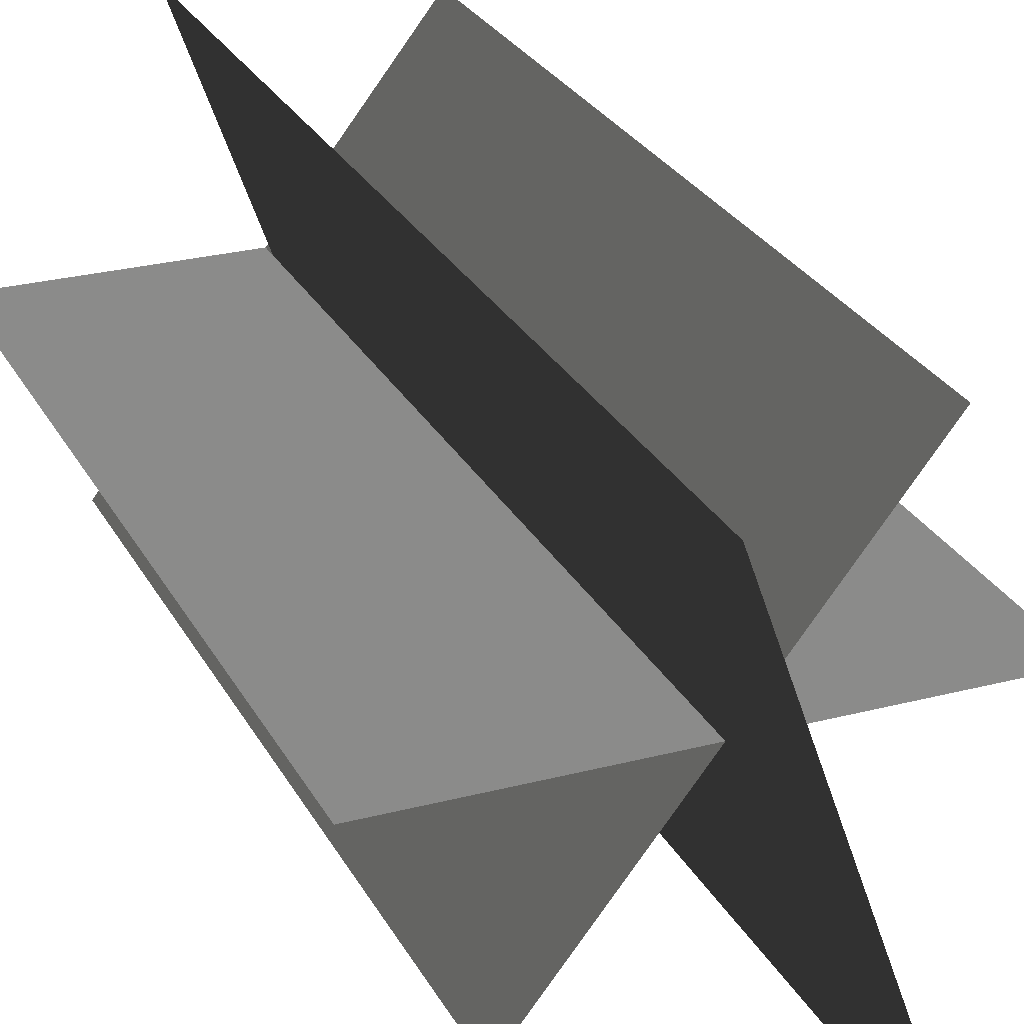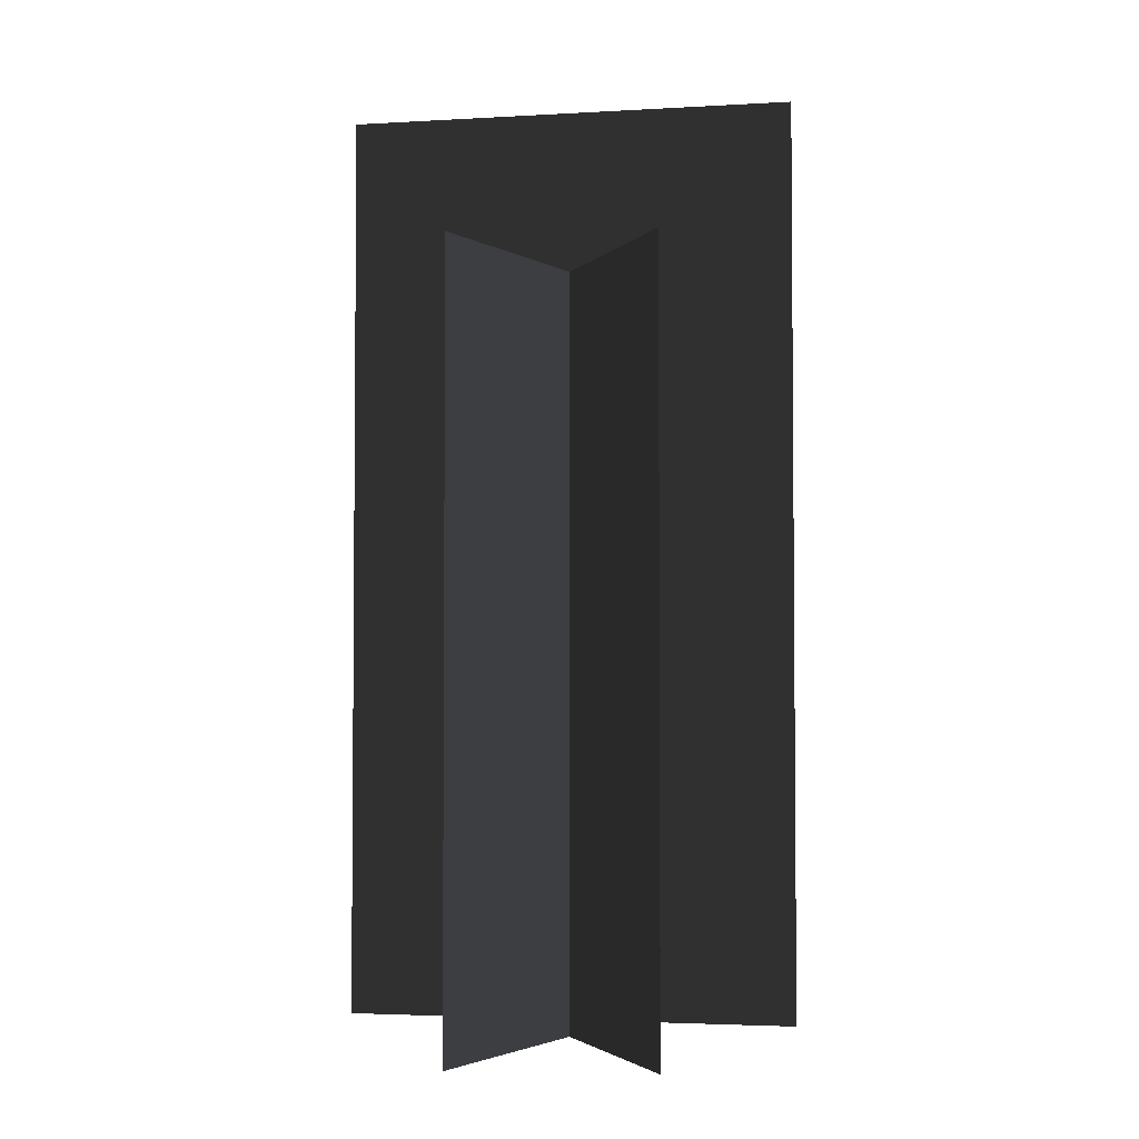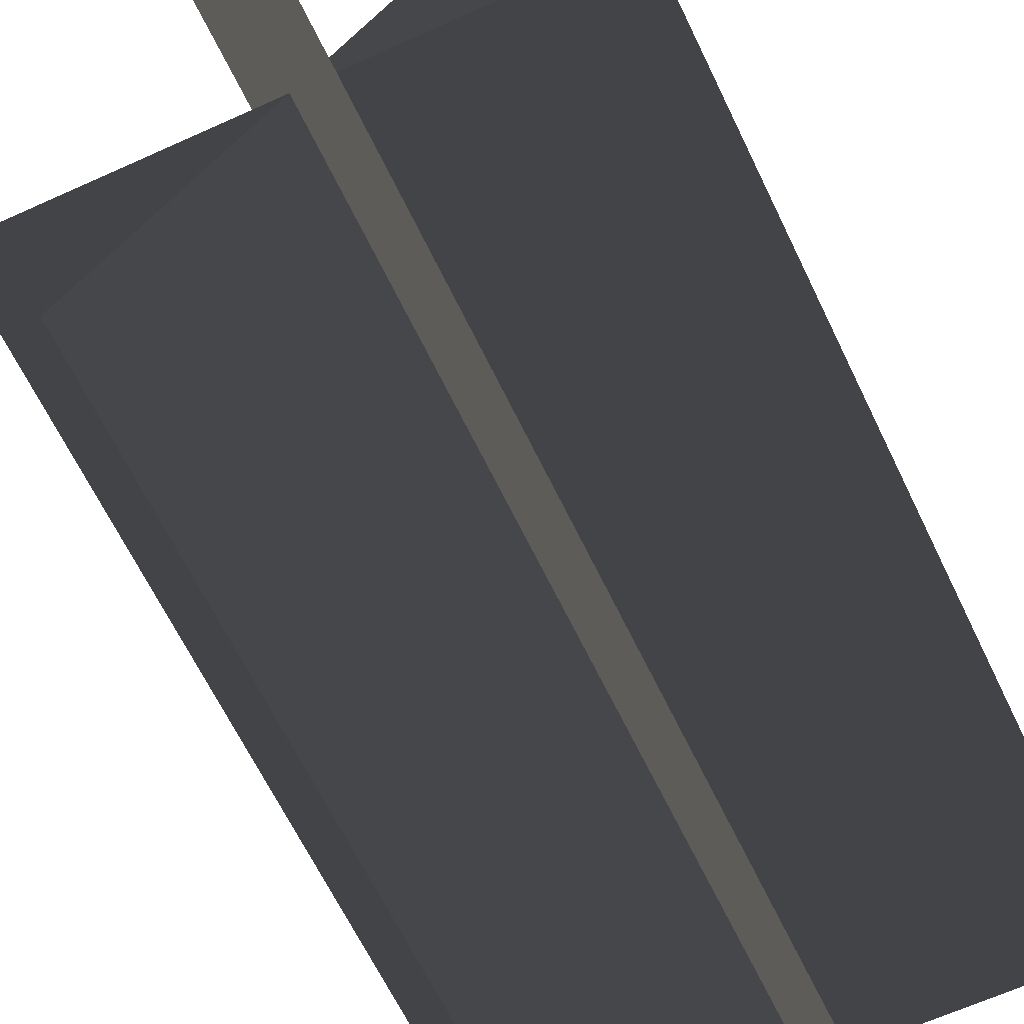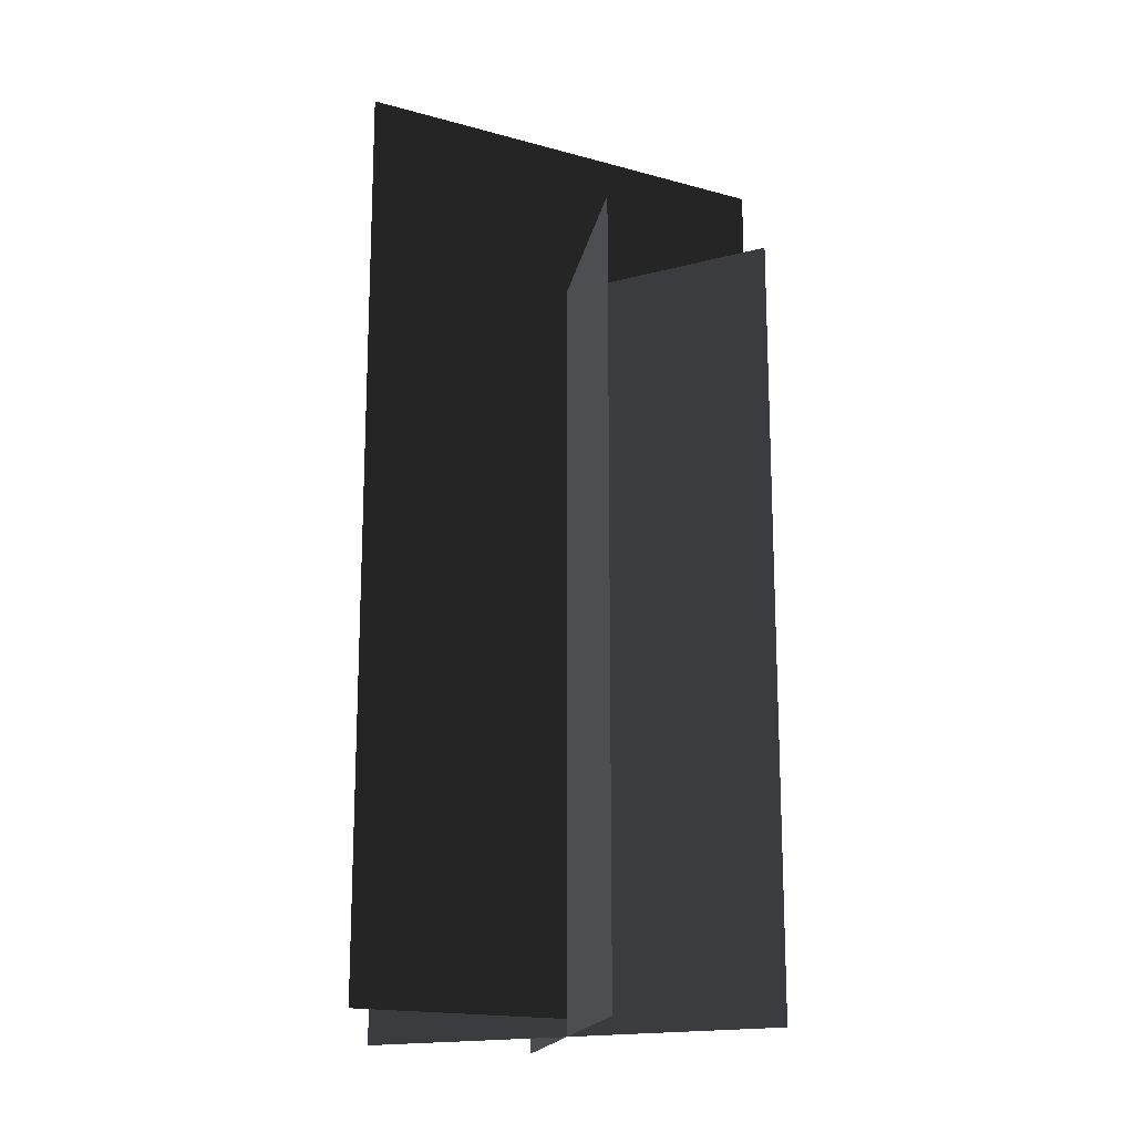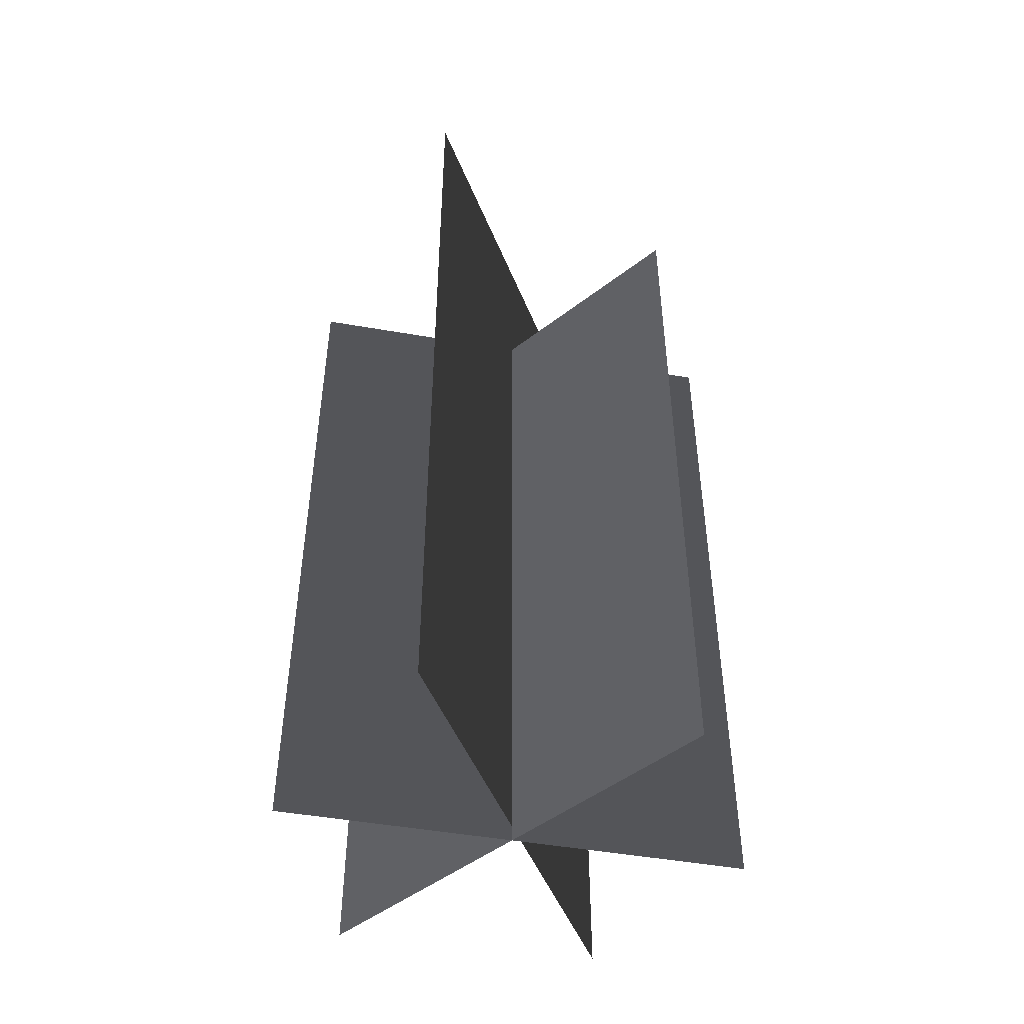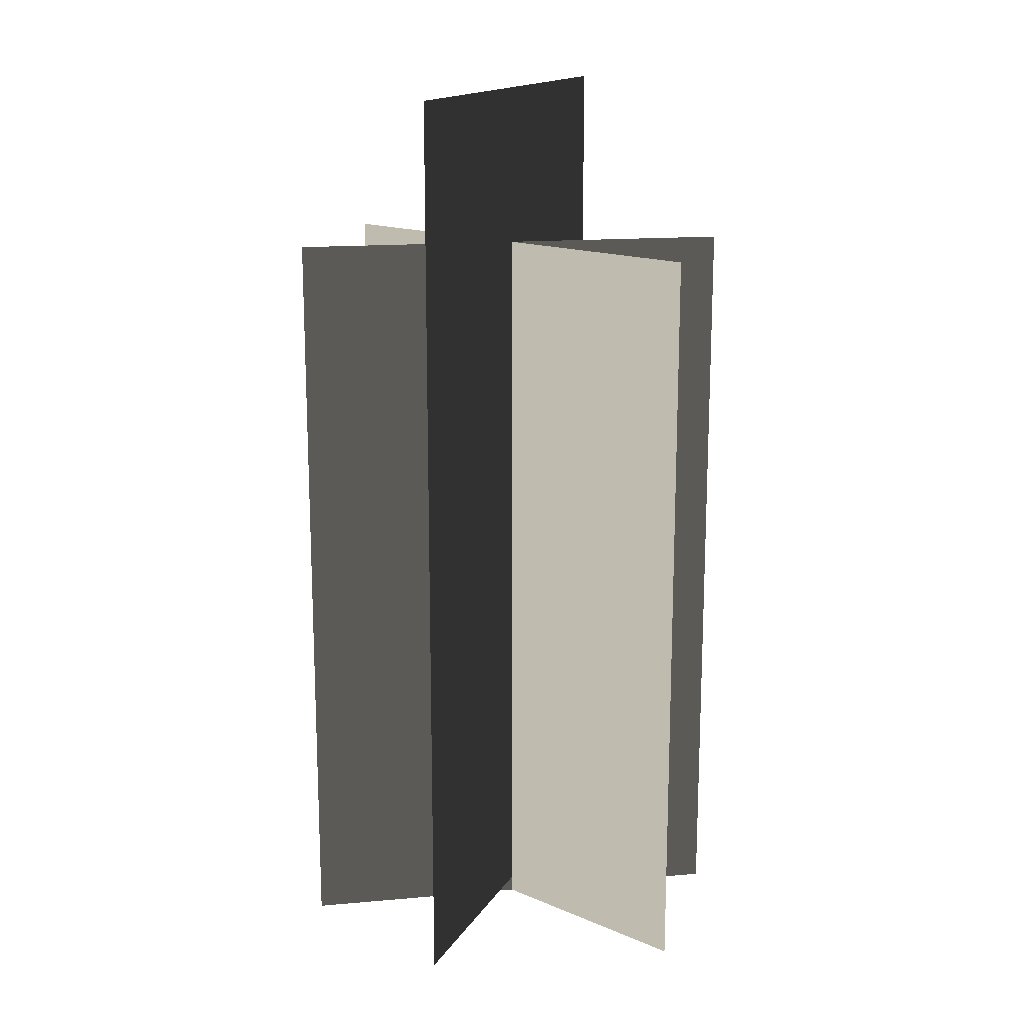
<metadata>
{"format":"obj","ext":"obj","renderer":"f3d","projection":"perspective","resolution":1024,"background":"white","views":[{"elev":26.4,"azim":-22.5,"up":"+Y"},{"elev":-3.2,"azim":-59.4,"up":"+Z"},{"elev":-61.8,"azim":25.1,"up":"+Y"},{"elev":-16.9,"azim":80.2,"up":"+Z"},{"elev":-48.5,"azim":40.8,"up":"+Z"},{"elev":15.9,"azim":-138.7,"up":"+Z"}]}
</metadata>
<code>
v -1.069 0.3824 -1.989
v -1.069 0.3824 1.693
v 1.094 0.3825 1.693
v 1.094 0.3825 -1.989
v -0.6562 -0.4674 -1.989
v -0.6562 -0.4674 1.693
v 0.6817 1.232 1.693
v 0.6817 1.232 -1.989
v 0.3737 -0.6371 -1.909
v 0.3737 -0.6371 2.473
v -0.3482 1.402 2.473
v -0.3482 1.402 -1.909
v -1.069 0.3824 -1.989
v 1.094 0.3825 1.693
v -1.069 0.3824 1.693
v 1.094 0.3825 -1.989
v -0.6562 -0.4674 -1.989
v 0.6817 1.232 1.693
v -0.6562 -0.4674 1.693
v 0.6817 1.232 -1.989
v 0.3737 -0.6371 -1.909
v -0.3482 1.402 2.473
v 0.3737 -0.6371 2.473
v -0.3482 1.402 -1.909
g Plant.034_33391_381
f 1 3 2
f 1 4 3
f 5 7 6
f 5 8 7
f 9 11 10
f 9 12 11
f 13 15 14
f 13 14 16
f 17 19 18
f 17 18 20
f 21 23 22
f 21 22 24

</code>
